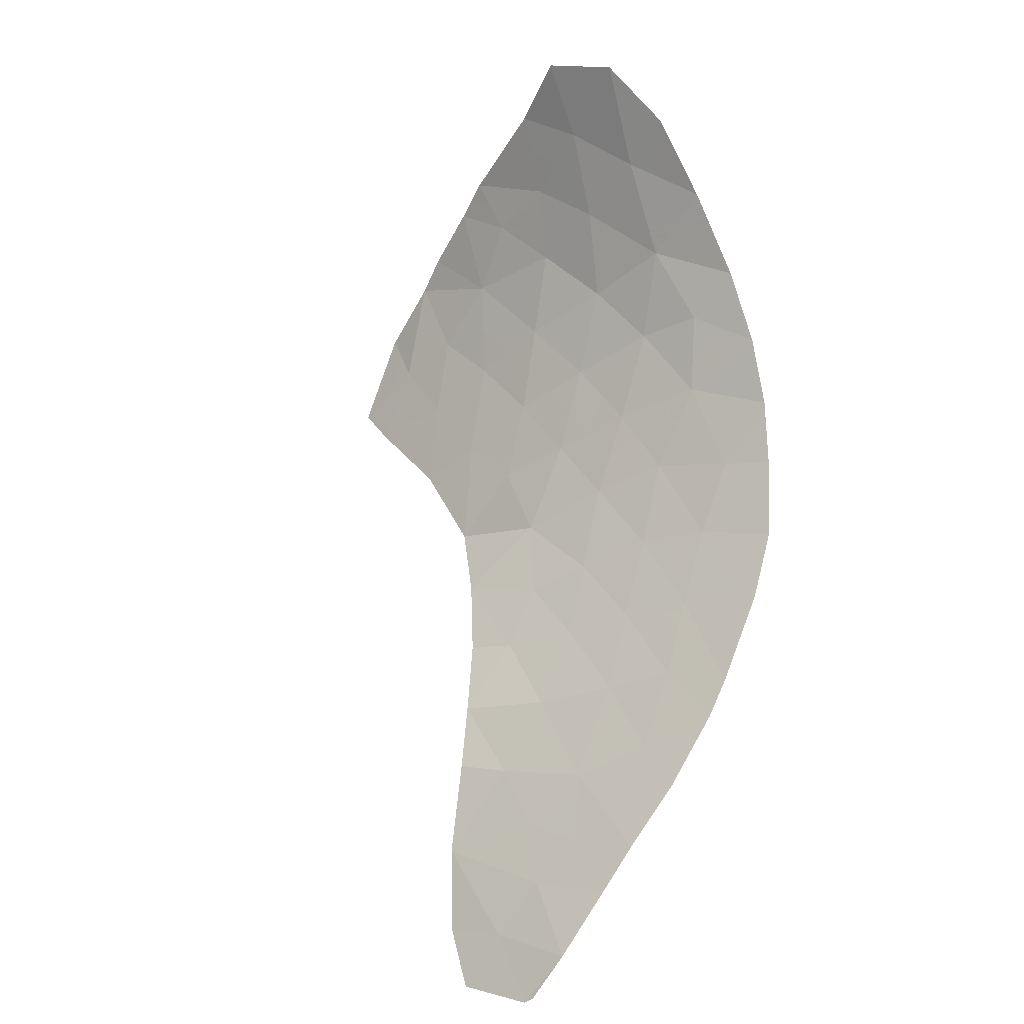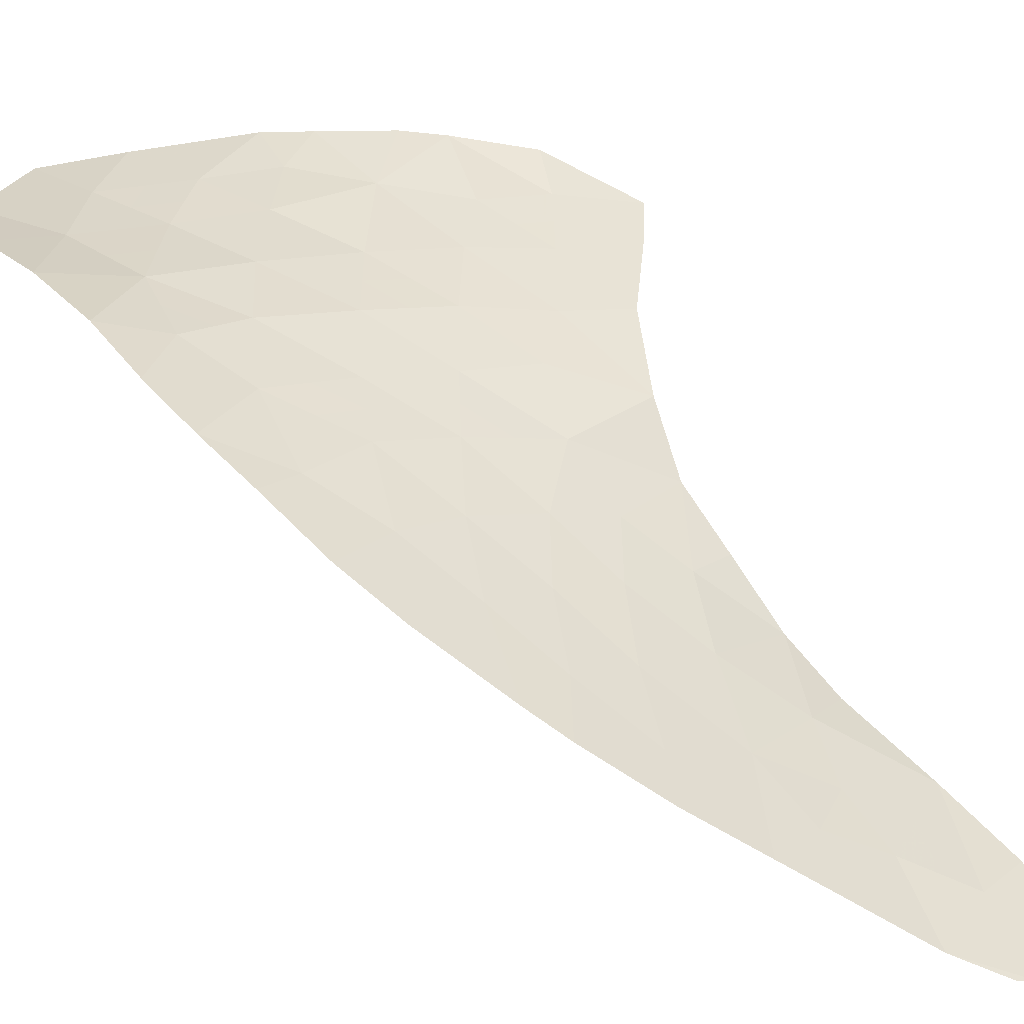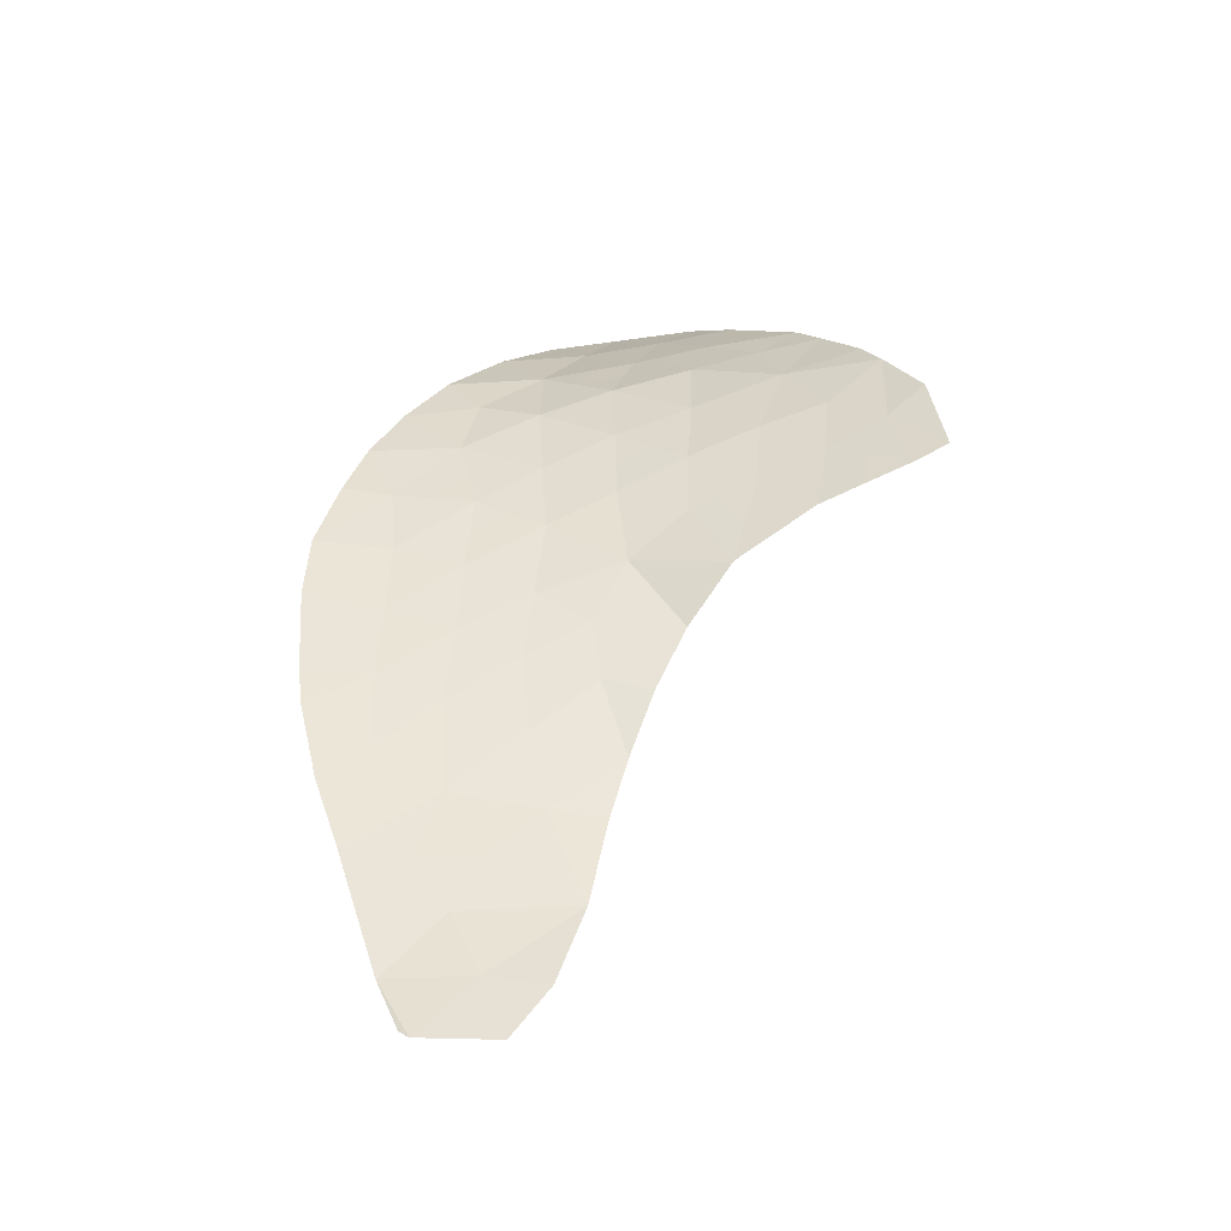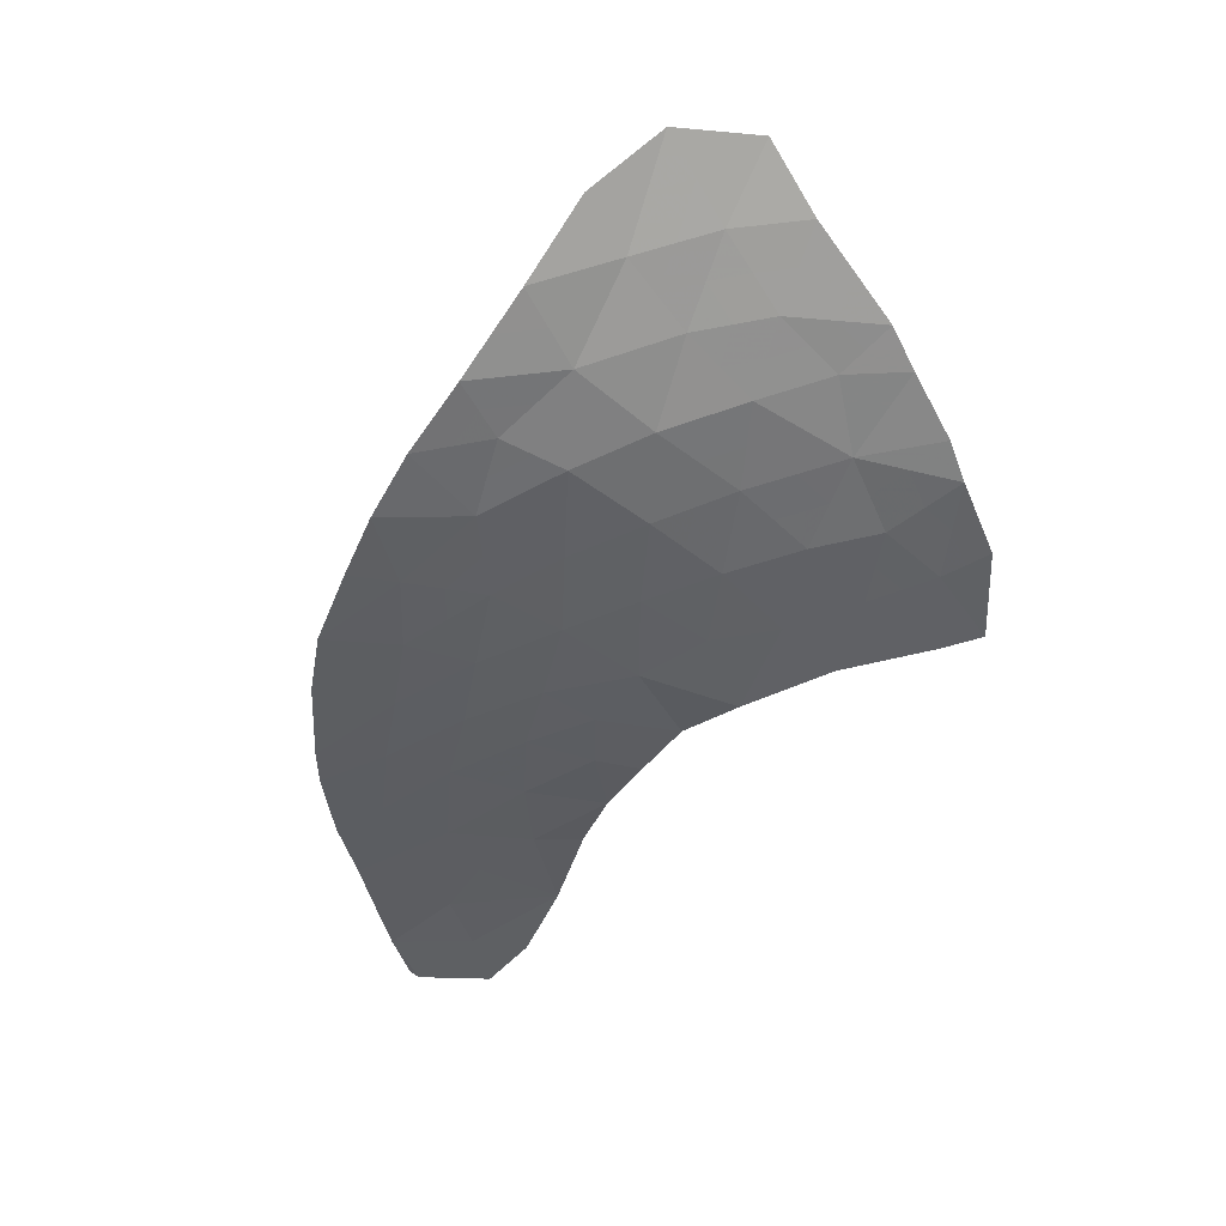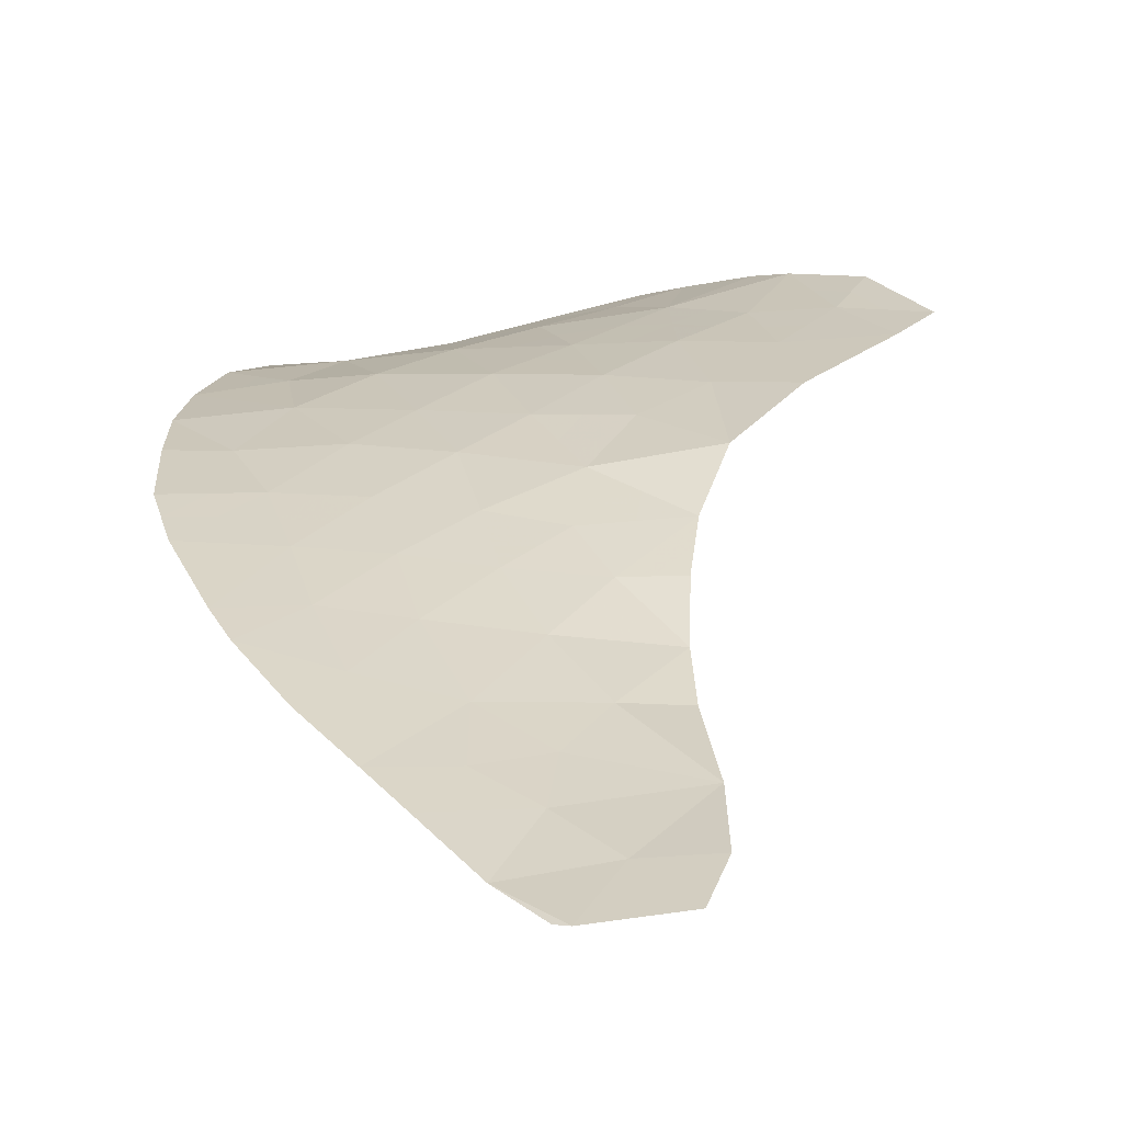
<metadata>
{"format":"obj","ext":"obj","renderer":"f3d","projection":"perspective","resolution":1024,"background":"white","views":[{"elev":22.9,"azim":24.8,"up":"+Z"},{"elev":15.8,"azim":113.3,"up":"+Y"},{"elev":-78.1,"azim":173.7,"up":"+Z"},{"elev":15.0,"azim":161.6,"up":"+Z"},{"elev":-6.2,"azim":163.0,"up":"+Y"}]}
</metadata>
<code>
v -41.57 95.6 -36.17
v -39.82 93.69 -38.56
v -41.03 94.75 -37.31
v -47.82 102.3 -29.93
v -40.32 97.77 -32.9
v -46.61 103.4 -26.84
v -40.62 93.11 -39.85
v -48.08 104.1 -26.46
v -49.37 104.1 -27.51
v -41.57 102.9 -24.96
v -40.39 101.2 -27.88
v -41.52 103.5 -22.8
v -41.85 98.7 -32.03
v -45.43 104.6 -21.77
v -49.34 105.1 -25.28
v -43.54 98.53 -32.7
v -42.16 97.52 -33.63
v -46.05 104.9 -19.86
v -44.33 104.4 -20.05
v -43.22 103.6 -24.16
v -49.78 103.3 -29.32
v -40.17 95.37 -36.23
v -37.74 101.7 -25.91
v -45.05 104.2 -23.51
v -46.52 102.4 -28.84
v -44.68 98.57 -33.01
v -44.24 97.33 -34.21
v -45.24 99.66 -31.82
v -38.79 98 -32.26
v -40.37 98.95 -31.29
v -45.07 101.7 -29.15
v -42.02 101 -28.84
v -36.92 99.16 -30.2
v -37.97 96.3 -34.51
v -43.17 94.11 -38.98
v -38.37 102.4 -24.5
v -40.13 102.8 -24.22
v -39.86 102.1 -25.96
v -43.36 102.8 -26.21
v -40.6 96.39 -34.86
v -45.02 102.6 -27.44
v -43.69 104 -22.1
v -38.66 95.35 -35.95
v -43.96 96.36 -35.4
v -43.22 104.1 -18.08
v -45.13 104.6 -18.27
v -38.78 99.07 -30.72
v -48.94 105.2 -24.37
v -48.09 105.2 -22.92
v -47.14 104.4 -24.75
v -48.03 103.3 -28.15
v -39.13 94.68 -37.01
v -37.4 97.37 -32.9
v -41.79 94.02 -38.67
v -43.68 95.14 -37.28
v -43.24 99.47 -31.41
v -42.47 103.9 -20.57
v -40.35 100.1 -29.67
v -43.51 101.8 -28.13
v -50.2 104.8 -26.9
v -42.41 93.35 -40.05
v -36.91 100.1 -28.83
v -40.46 103.6 -21.1
v -46.66 104.7 -22.98
v -47.58 105.2 -21.97
v -37.21 97.93 -32.07
v -37.32 101 -27.24
v -46.1 101 -30.94
v -40.39 93.14 -39.66
v -41.63 103.9 -19.31
v -39.27 103.1 -22.98
v -50.62 103.8 -28.99
v -41.95 99.78 -30.57
v -41.78 101.9 -27
v -38.96 96.86 -33.9
v -38.74 100.1 -29.09
v -43.88 100.6 -30.12
v -42.7 96.39 -35.26
v -45.07 103.5 -25.49
v -38.49 101 -27.48
v -46.96 101.6 -30.43
v -46.31 101.7 -29.89
v -47.17 102.3 -29.38
v -39.64 97.32 -33.4
v -38.87 97.43 -33.08
v -39.56 97.89 -32.58
v -41.24 97.64 -33.27
v -41.38 96.95 -34.25
v -40.46 97.08 -33.88
v -41.09 98.23 -32.46
v -42.01 98.11 -32.83
v -49.35 104.6 -26.4
v -48.73 104.1 -26.99
v -48.71 104.6 -25.87
v -44.11 98.55 -32.85
v -44.46 97.95 -33.61
v -43.89 97.93 -33.45
v -42.7 98.61 -32.36
v -42.85 98.02 -33.16
v -44.88 104.5 -20.91
v -45.19 104.7 -19.95
v -45.74 104.7 -20.82
v -43.4 104.2 -20.31
v -42.85 104 -19.33
v -43.77 104.3 -19.07
v -42.36 94.94 -37.3
v -41.3 95.18 -36.74
v -42.62 95.37 -36.72
v -40.34 98.36 -32.09
v -41.11 98.82 -31.66
v -45.77 102.5 -28.14
v -45.8 102 -28.99
v -45.05 102.2 -28.29
v -45.84 103.5 -26.16
v -46.11 104 -25.12
v -46.88 103.9 -25.8
v -37.69 96.83 -33.71
v -38.18 97.12 -33.4
v -38.47 96.58 -34.2
v -39.99 102.4 -25.09
v -39.11 102.2 -25.23
v -39.25 102.6 -24.36
v -44.56 100.1 -30.97
v -44.24 99.57 -31.62
v -43.56 100 -30.77
v -42.47 102.8 -25.59
v -42.39 103.2 -24.56
v -43.29 103.2 -25.19
v -38.32 95.82 -35.23
v -38.81 96.11 -34.92
v -39.78 96.62 -34.38
v -39.63 95.87 -35.4
v -41.54 103.2 -23.88
v -40.85 102.8 -24.59
v -40.82 103.1 -23.51
v -40.71 102.5 -25.46
v -45.04 103.1 -26.46
v -45.82 103 -27.14
v -48.51 105.2 -23.64
v -48.04 104.8 -24.56
v -47.62 104.8 -23.83
v -46.9 104.6 -23.87
v -47.38 105 -22.95
v -47.92 102.8 -29.04
v -47.28 102.8 -28.49
v -44.39 99.1 -32.26
v -43.39 99 -32.05
v -42.55 99.09 -31.72
v -38.1 97.69 -32.58
v -48.06 103.7 -27.3
v -47.32 103.3 -27.5
v -47.34 103.8 -26.65
v -46.56 102.9 -27.84
v -42.57 102.4 -26.6
v -43.44 102.3 -27.17
v -42.65 101.9 -27.56
v -40.39 103.3 -22.89
v -39.87 103.4 -22.04
v -40.99 103.5 -21.95
v -43.82 95.75 -36.34
v -43.19 95.76 -36.27
v -43.33 96.37 -35.33
v -47.61 104.3 -25.6
v -48.24 104.8 -25.01
v -41.41 94.39 -37.99
v -42.73 94.58 -37.98
v -41.65 96.39 -35.06
v -42.13 95.99 -35.71
v -41.08 95.99 -35.51
v -40.87 95.49 -36.2
v -40.38 95.88 -35.55
v -39.42 95.36 -36.09
v -39.58 98.47 -31.77
v -38.78 98.54 -31.49
v -39.57 99.01 -31
v -44.1 96.84 -34.8
v -43.47 96.86 -34.73
v -43.69 101.2 -29.13
v -44.29 101.7 -28.64
v -44.47 101.2 -29.63
v -42.79 93.73 -39.51
v -42.1 93.69 -39.36
v -42.48 94.07 -38.83
v -37.83 100.1 -28.96
v -37.83 99.65 -29.64
v -36.92 99.62 -29.51
v -44.96 99.11 -32.42
v -41.47 103.8 -20.84
v -42 103.7 -21.69
v -45.59 101.4 -30.04
v -41.9 101.5 -27.92
v -42.76 101.4 -28.48
v -37.31 97.65 -32.49
v -38 97.96 -32.17
v -46.05 104.7 -22.38
v -46.51 104.9 -21.87
v -47.12 105 -22.48
v -41.15 99.92 -30.12
v -41.18 100.5 -29.25
v -41.98 100.4 -29.7
v -41.68 102.4 -25.98
v -42.95 100.8 -29.48
v -42.91 100.2 -30.35
v -40.81 93.86 -38.62
v -40.43 94.22 -37.94
v -44.37 104.1 -22.81
v -44.56 104.3 -21.94
v -45.24 104.4 -22.64
v -44.27 102.2 -27.79
v -42.43 96.95 -34.45
v -43.2 97.42 -33.92
v -49.77 104.9 -26.09
v -49.78 104.4 -27.21
v -43.08 104 -21.34
v -42.6 103.8 -22.45
v -45.85 104.5 -23.25
v -44.99 100.8 -30.53
v -38.82 102.8 -23.74
v -39.7 103 -23.6
v -49.14 105.2 -24.82
v -38.9 95.02 -36.48
v -39.65 95.03 -36.62
v -40.22 93.4 -39.21
v -40.51 93.12 -39.76
v -40.11 93.41 -39.11
v -39.48 94.18 -37.79
v -40.08 94.71 -37.16
v -40.6 95.06 -36.77
v -42.05 103.9 -19.94
v -42.42 104 -18.7
v -45.67 100.3 -31.38
v -44.01 104.2 -21.08
v -41.05 103.7 -20.21
v -45.59 104.8 -19.06
v -44.73 104.5 -19.16
v -41.51 93.23 -39.95
v -41.2 93.57 -39.26
v -45.06 103.8 -24.5
v -46.1 104.3 -24.13
v -47.84 105.2 -22.44
v -37.07 98.54 -31.13
v -37.85 99.12 -30.46
v -38 98.5 -31.4
v -43.43 94.62 -38.13
v -44.17 104.4 -18.18
v -41.2 101.1 -28.36
v -41.09 101.6 -27.44
v -37.12 100.5 -28.03
v -37.91 101 -27.36
v -37.7 100.6 -28.15
v -48.8 102.8 -29.62
v -48.91 103.3 -28.73
v -48.7 103.7 -27.83
v -49.58 103.7 -28.42
v -50.2 103.5 -29.16
v -50 103.9 -28.25
v -50.41 104.3 -27.95
v -44.19 102.7 -26.83
v -44.22 103.1 -25.85
v -44.14 103.5 -24.82
v -39.56 99.56 -30.19
v -40.36 99.5 -30.48
v -41.16 99.37 -30.93
v -38.76 99.6 -29.91
v -39.54 100.1 -29.38
v -40.37 100.6 -28.78
v -46.81 105.1 -20.91
v -42.37 103.5 -23.48
v -43.45 103.8 -23.13
v -44.13 103.9 -23.83
v -40.82 102 -26.48
v -42.59 99.63 -30.99
v -39.18 101.5 -26.72
v -40.12 101.6 -26.92
v -39.44 101.1 -27.68
v -38.8 101.9 -25.93
v -38.05 102.1 -25.2
v -38.62 100.6 -28.29
v -39.56 100.7 -28.49
v -41.9 99.24 -31.3
v -38.11 101.4 -26.69
v -37.53 101.4 -26.57
f 4 81 83
f 81 68 82
f 81 82 83
f 83 82 25
f 5 84 86
f 84 75 85
f 84 85 86
f 86 85 29
f 5 87 89
f 87 17 88
f 87 88 89
f 89 88 40
f 17 87 91
f 87 5 90
f 87 90 91
f 91 90 13
f 15 92 94
f 92 9 93
f 92 93 94
f 94 93 8
f 16 95 97
f 95 26 96
f 95 96 97
f 97 96 27
f 17 91 99
f 91 13 98
f 91 98 99
f 99 98 16
f 14 100 102
f 100 19 101
f 100 101 102
f 102 101 18
f 19 103 105
f 103 57 104
f 103 104 105
f 105 104 45
f 55 106 108
f 106 3 107
f 106 107 108
f 108 107 1
f 13 90 110
f 90 5 109
f 90 109 110
f 110 109 30
f 41 111 113
f 111 25 112
f 111 112 113
f 113 112 31
f 6 114 116
f 114 79 115
f 114 115 116
f 116 115 50
f 34 117 119
f 117 53 118
f 117 118 119
f 119 118 75
f 37 120 122
f 120 38 121
f 120 121 122
f 122 121 36
f 77 123 125
f 123 28 124
f 123 124 125
f 125 124 56
f 39 126 128
f 126 10 127
f 126 127 128
f 128 127 20
f 43 129 130
f 129 34 119
f 129 119 130
f 130 119 75
f 75 131 130
f 131 40 132
f 131 132 130
f 130 132 43
f 12 133 135
f 133 10 134
f 133 134 135
f 135 134 37
f 10 136 134
f 136 38 120
f 136 120 134
f 134 120 37
f 41 137 138
f 137 79 114
f 137 114 138
f 138 114 6
f 49 139 141
f 139 48 140
f 139 140 141
f 141 140 50
f 50 142 141
f 142 64 143
f 142 143 141
f 141 143 49
f 51 144 145
f 144 4 83
f 144 83 145
f 145 83 25
f 28 146 124
f 146 16 147
f 146 147 124
f 124 147 56
f 16 98 147
f 98 13 148
f 98 148 147
f 147 148 56
f 75 118 85
f 118 53 149
f 118 149 85
f 85 149 29
f 8 150 152
f 150 51 151
f 150 151 152
f 152 151 6
f 51 145 151
f 145 25 153
f 145 153 151
f 151 153 6
f 74 154 156
f 154 39 155
f 154 155 156
f 156 155 59
f 12 157 159
f 157 71 158
f 157 158 159
f 159 158 63
f 44 160 162
f 160 55 161
f 160 161 162
f 162 161 78
f 15 94 164
f 94 8 163
f 94 163 164
f 164 163 50
f 54 165 166
f 165 3 106
f 165 106 166
f 166 106 55
f 40 167 169
f 167 78 168
f 167 168 169
f 169 168 1
f 1 170 169
f 170 22 171
f 170 171 169
f 169 171 40
f 43 132 172
f 132 40 171
f 132 171 172
f 172 171 22
f 30 173 175
f 173 29 174
f 173 174 175
f 175 174 47
f 27 176 177
f 176 44 162
f 176 162 177
f 177 162 78
f 77 178 180
f 178 59 179
f 178 179 180
f 180 179 31
f 35 181 183
f 181 61 182
f 181 182 183
f 183 182 54
f 62 184 186
f 184 76 185
f 184 185 186
f 186 185 33
f 28 187 146
f 187 26 95
f 187 95 146
f 146 95 16
f 63 188 159
f 188 57 189
f 188 189 159
f 159 189 12
f 68 190 82
f 190 31 112
f 190 112 82
f 82 112 25
f 32 191 192
f 191 74 156
f 191 156 192
f 192 156 59
f 53 193 149
f 193 66 194
f 193 194 149
f 149 194 29
f 29 173 86
f 173 30 109
f 173 109 86
f 86 109 5
f 64 195 197
f 195 14 196
f 195 196 197
f 197 196 65
f 73 198 200
f 198 58 199
f 198 199 200
f 200 199 32
f 10 126 201
f 126 39 154
f 126 154 201
f 201 154 74
f 32 202 200
f 202 77 203
f 202 203 200
f 200 203 73
f 54 204 165
f 204 2 205
f 204 205 165
f 165 205 3
f 24 206 208
f 206 42 207
f 206 207 208
f 208 207 14
f 41 113 209
f 113 31 179
f 113 179 209
f 209 179 59
f 27 177 211
f 177 78 210
f 177 210 211
f 211 210 17
f 9 92 213
f 92 15 212
f 92 212 213
f 213 212 60
f 12 189 215
f 189 57 214
f 189 214 215
f 215 214 42
f 24 208 216
f 208 14 195
f 208 195 216
f 216 195 64
f 68 217 190
f 217 77 180
f 217 180 190
f 190 180 31
f 36 218 122
f 218 71 219
f 218 219 122
f 122 219 37
f 48 220 140
f 220 15 164
f 220 164 140
f 140 164 50
f 52 221 222
f 221 43 172
f 221 172 222
f 222 172 22
f 2 223 225
f 223 7 224
f 223 224 225
f 225 224 69
f 2 226 205
f 226 52 227
f 226 227 205
f 205 227 3
f 52 222 227
f 222 22 228
f 222 228 227
f 227 228 3
f 1 107 170
f 107 3 228
f 107 228 170
f 170 228 22
f 45 104 230
f 104 57 229
f 104 229 230
f 230 229 70
f 68 231 217
f 231 28 123
f 231 123 217
f 217 123 77
f 19 100 232
f 100 14 207
f 100 207 232
f 232 207 42
f 63 233 188
f 233 70 229
f 233 229 188
f 188 229 57
f 46 234 235
f 234 18 101
f 234 101 235
f 235 101 19
f 54 182 237
f 182 61 236
f 182 236 237
f 237 236 7
f 54 237 204
f 237 7 223
f 237 223 204
f 204 223 2
f 79 238 115
f 238 24 239
f 238 239 115
f 115 239 50
f 65 240 197
f 240 49 143
f 240 143 197
f 197 143 64
f 66 241 243
f 241 33 242
f 241 242 243
f 243 242 47
f 55 244 166
f 244 35 183
f 244 183 166
f 166 183 54
f 78 167 210
f 167 40 88
f 167 88 210
f 210 88 17
f 45 245 105
f 245 46 235
f 245 235 105
f 105 235 19
f 71 157 219
f 157 12 135
f 157 135 219
f 219 135 37
f 32 246 191
f 246 11 247
f 246 247 191
f 191 247 74
f 62 248 250
f 248 67 249
f 248 249 250
f 250 249 80
f 21 251 252
f 251 4 144
f 251 144 252
f 252 144 51
f 51 253 252
f 253 9 254
f 253 254 252
f 252 254 21
f 51 150 253
f 150 8 93
f 150 93 253
f 253 93 9
f 8 152 163
f 152 6 116
f 152 116 163
f 163 116 50
f 72 255 256
f 255 21 254
f 255 254 256
f 256 254 9
f 72 256 257
f 256 9 213
f 256 213 257
f 257 213 60
f 24 216 239
f 216 64 142
f 216 142 239
f 239 142 50
f 41 258 137
f 258 39 259
f 258 259 137
f 137 259 79
f 39 258 155
f 258 41 209
f 258 209 155
f 155 209 59
f 39 128 259
f 128 20 260
f 128 260 259
f 259 260 79
f 30 175 262
f 175 47 261
f 175 261 262
f 262 261 58
f 30 262 263
f 262 58 198
f 262 198 263
f 263 198 73
f 47 264 261
f 264 76 265
f 264 265 261
f 261 265 58
f 32 192 202
f 192 59 178
f 192 178 202
f 202 178 77
f 58 266 199
f 266 11 246
f 266 246 199
f 199 246 32
f 19 232 103
f 232 42 214
f 232 214 103
f 103 214 57
f 18 267 102
f 267 65 196
f 267 196 102
f 102 196 14
f 10 133 127
f 133 12 268
f 133 268 127
f 127 268 20
f 12 215 268
f 215 42 269
f 215 269 268
f 268 269 20
f 42 206 269
f 206 24 270
f 206 270 269
f 269 270 20
f 10 201 136
f 201 74 271
f 201 271 136
f 136 271 38
f 41 138 111
f 138 6 153
f 138 153 111
f 111 153 25
f 77 125 203
f 125 56 272
f 125 272 203
f 203 272 73
f 80 273 275
f 273 38 274
f 273 274 275
f 275 274 11
f 36 121 277
f 121 38 276
f 121 276 277
f 277 276 23
f 38 271 274
f 271 74 247
f 271 247 274
f 274 247 11
f 5 89 84
f 89 40 131
f 89 131 84
f 84 131 75
f 76 264 185
f 264 47 242
f 264 242 185
f 185 242 33
f 47 174 243
f 174 29 194
f 174 194 243
f 243 194 66
f 76 184 278
f 184 62 250
f 184 250 278
f 278 250 80
f 76 279 265
f 279 11 266
f 279 266 265
f 265 266 58
f 13 110 280
f 110 30 263
f 110 263 280
f 280 263 73
f 56 148 272
f 148 13 280
f 148 280 272
f 272 280 73
f 16 97 99
f 97 27 211
f 97 211 99
f 99 211 17
f 79 260 238
f 260 20 270
f 260 270 238
f 238 270 24
f 78 161 168
f 161 55 108
f 161 108 168
f 168 108 1
f 23 281 282
f 281 80 249
f 281 249 282
f 282 249 67
f 38 273 276
f 273 80 281
f 273 281 276
f 276 281 23
f 76 278 279
f 278 80 275
f 278 275 279
f 279 275 11

</code>
